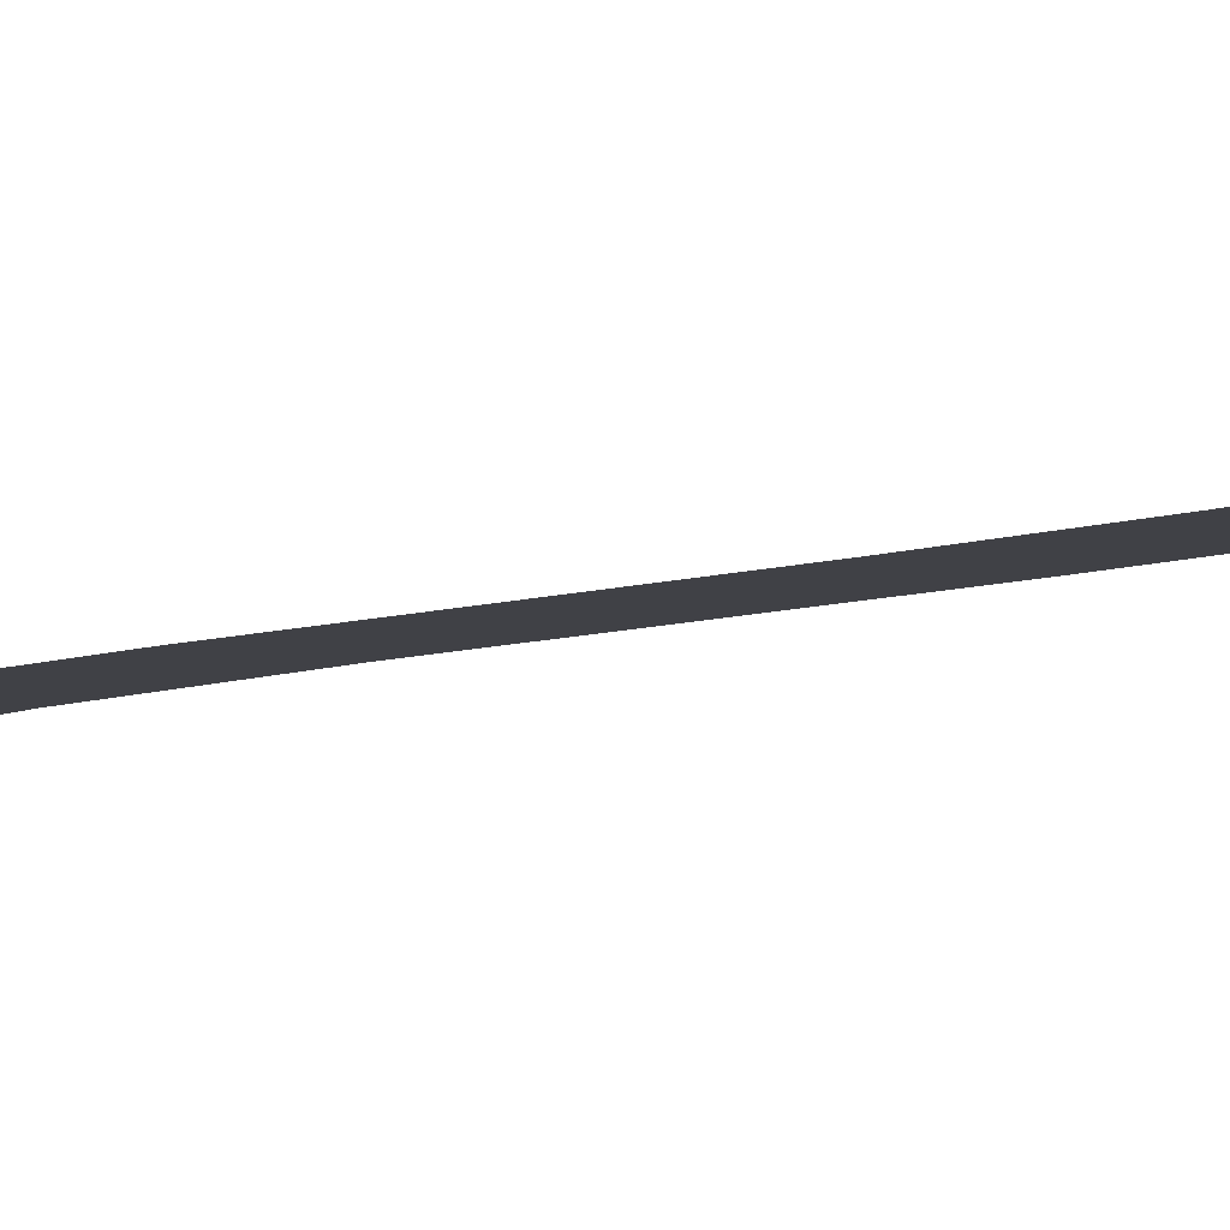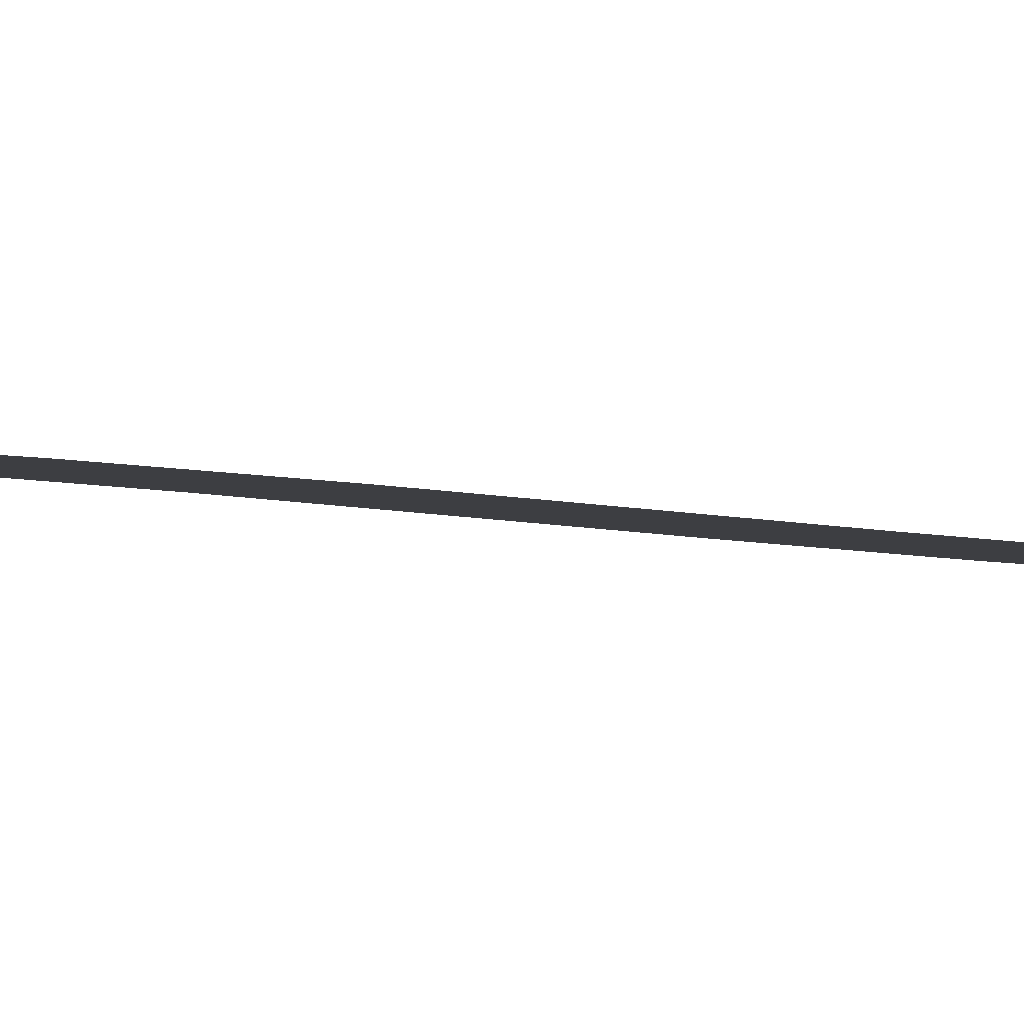
<metadata>
{"format":"obj","ext":"obj","renderer":"f3d","projection":"perspective","resolution":1024,"background":"white","views":[{"elev":-6.0,"azim":-27.0,"up":"+Z"},{"elev":-3.6,"azim":-132.0,"up":"+Z"}]}
</metadata>
<code>
g FX_Rain_Trail_3
v -0.01969 -0.09875 -3.502e-07
v -0.004437 0.002203 -3.506e-07
v 0.001192 0.002425 -3.506e-07
v 0.03027 -0.09621 -3.507e-07
v -0.02182 -0.2055 -3.498e-07
v 0.02823 -0.2069 -3.508e-07
v -0.02164 -0.333 -3.489e-07
v 0.02845 -0.333 -3.515e-07
v -0.01541 -0.4819 -3.483e-07
v 0.03449 -0.4852 -3.514e-07
v -0.0376 -0.6426 -3.467e-07
v 0.01093 -0.6547 -3.488e-07
v -0.009177 -0.7428 -3.476e-07
v -0.05834 -0.7335 -3.454e-07
v -0.02331 -0.836 -3.464e-07
v -0.07313 -0.8311 -3.441e-07
v -0.02814 -0.9357 -3.455e-07
v -0.07823 -0.9363 -3.432e-07
v -0.02026 -1.044 -3.452e-07
v -0.06995 -1.05 -3.429e-07
v -0.001782 -1.151 -3.455e-07
v -0.05085 -1.161 -3.432e-07
v -0.005386 -1.36 -3.454e-07
v 0.04352 -1.35 -3.477e-07
v 0.06352 -1.453 -3.491e-07
v 0.01409 -1.46 -3.467e-07
v 0.07695 -1.565 -3.503e-07
v 0.02703 -1.568 -3.48e-07
v 0.08023 -1.691 -3.513e-07
v 0.03018 -1.69 -3.489e-07
v 0.0699 -1.837 -3.516e-07
v 0.02014 -1.832 -3.492e-07
v -0.01621 -2.059 -3.489e-07
v 0.03278 -2.069 -3.513e-07
v -0.04601 -2.202 -3.483e-07
v 0.003455 -2.21 -3.507e-07
v -0.004406 -2.281 -3.504e-07
v -0.05436 -2.278 -3.48e-07
v -0.005897 -2.372 -3.502e-07
v -0.05592 -2.373 -3.478e-07
v 0.000708 -2.498 -3.501e-07
v -0.04922 -2.501 -3.477e-07
g FX_Rain_Trail_3_0
f 3 2 1
f 4 3 1
f 4 1 5
f 6 4 5
f 6 5 7
f 8 6 7
f 8 7 9
f 10 8 9
f 10 9 11
f 12 10 11
f 13 12 11
f 14 13 11
f 15 13 14
f 16 15 14
f 17 15 16
f 18 17 16
f 19 17 18
f 20 19 18
f 21 19 20
f 22 21 20
f 21 22 23
f 24 21 23
f 25 24 23
f 26 25 23
f 27 25 26
f 28 27 26
f 29 27 28
f 30 29 28
f 31 29 30
f 32 31 30
f 31 32 33
f 34 31 33
f 34 33 35
f 36 34 35
f 37 36 35
f 38 37 35
f 39 37 38
f 40 39 38
f 41 39 40
f 42 41 40

</code>
